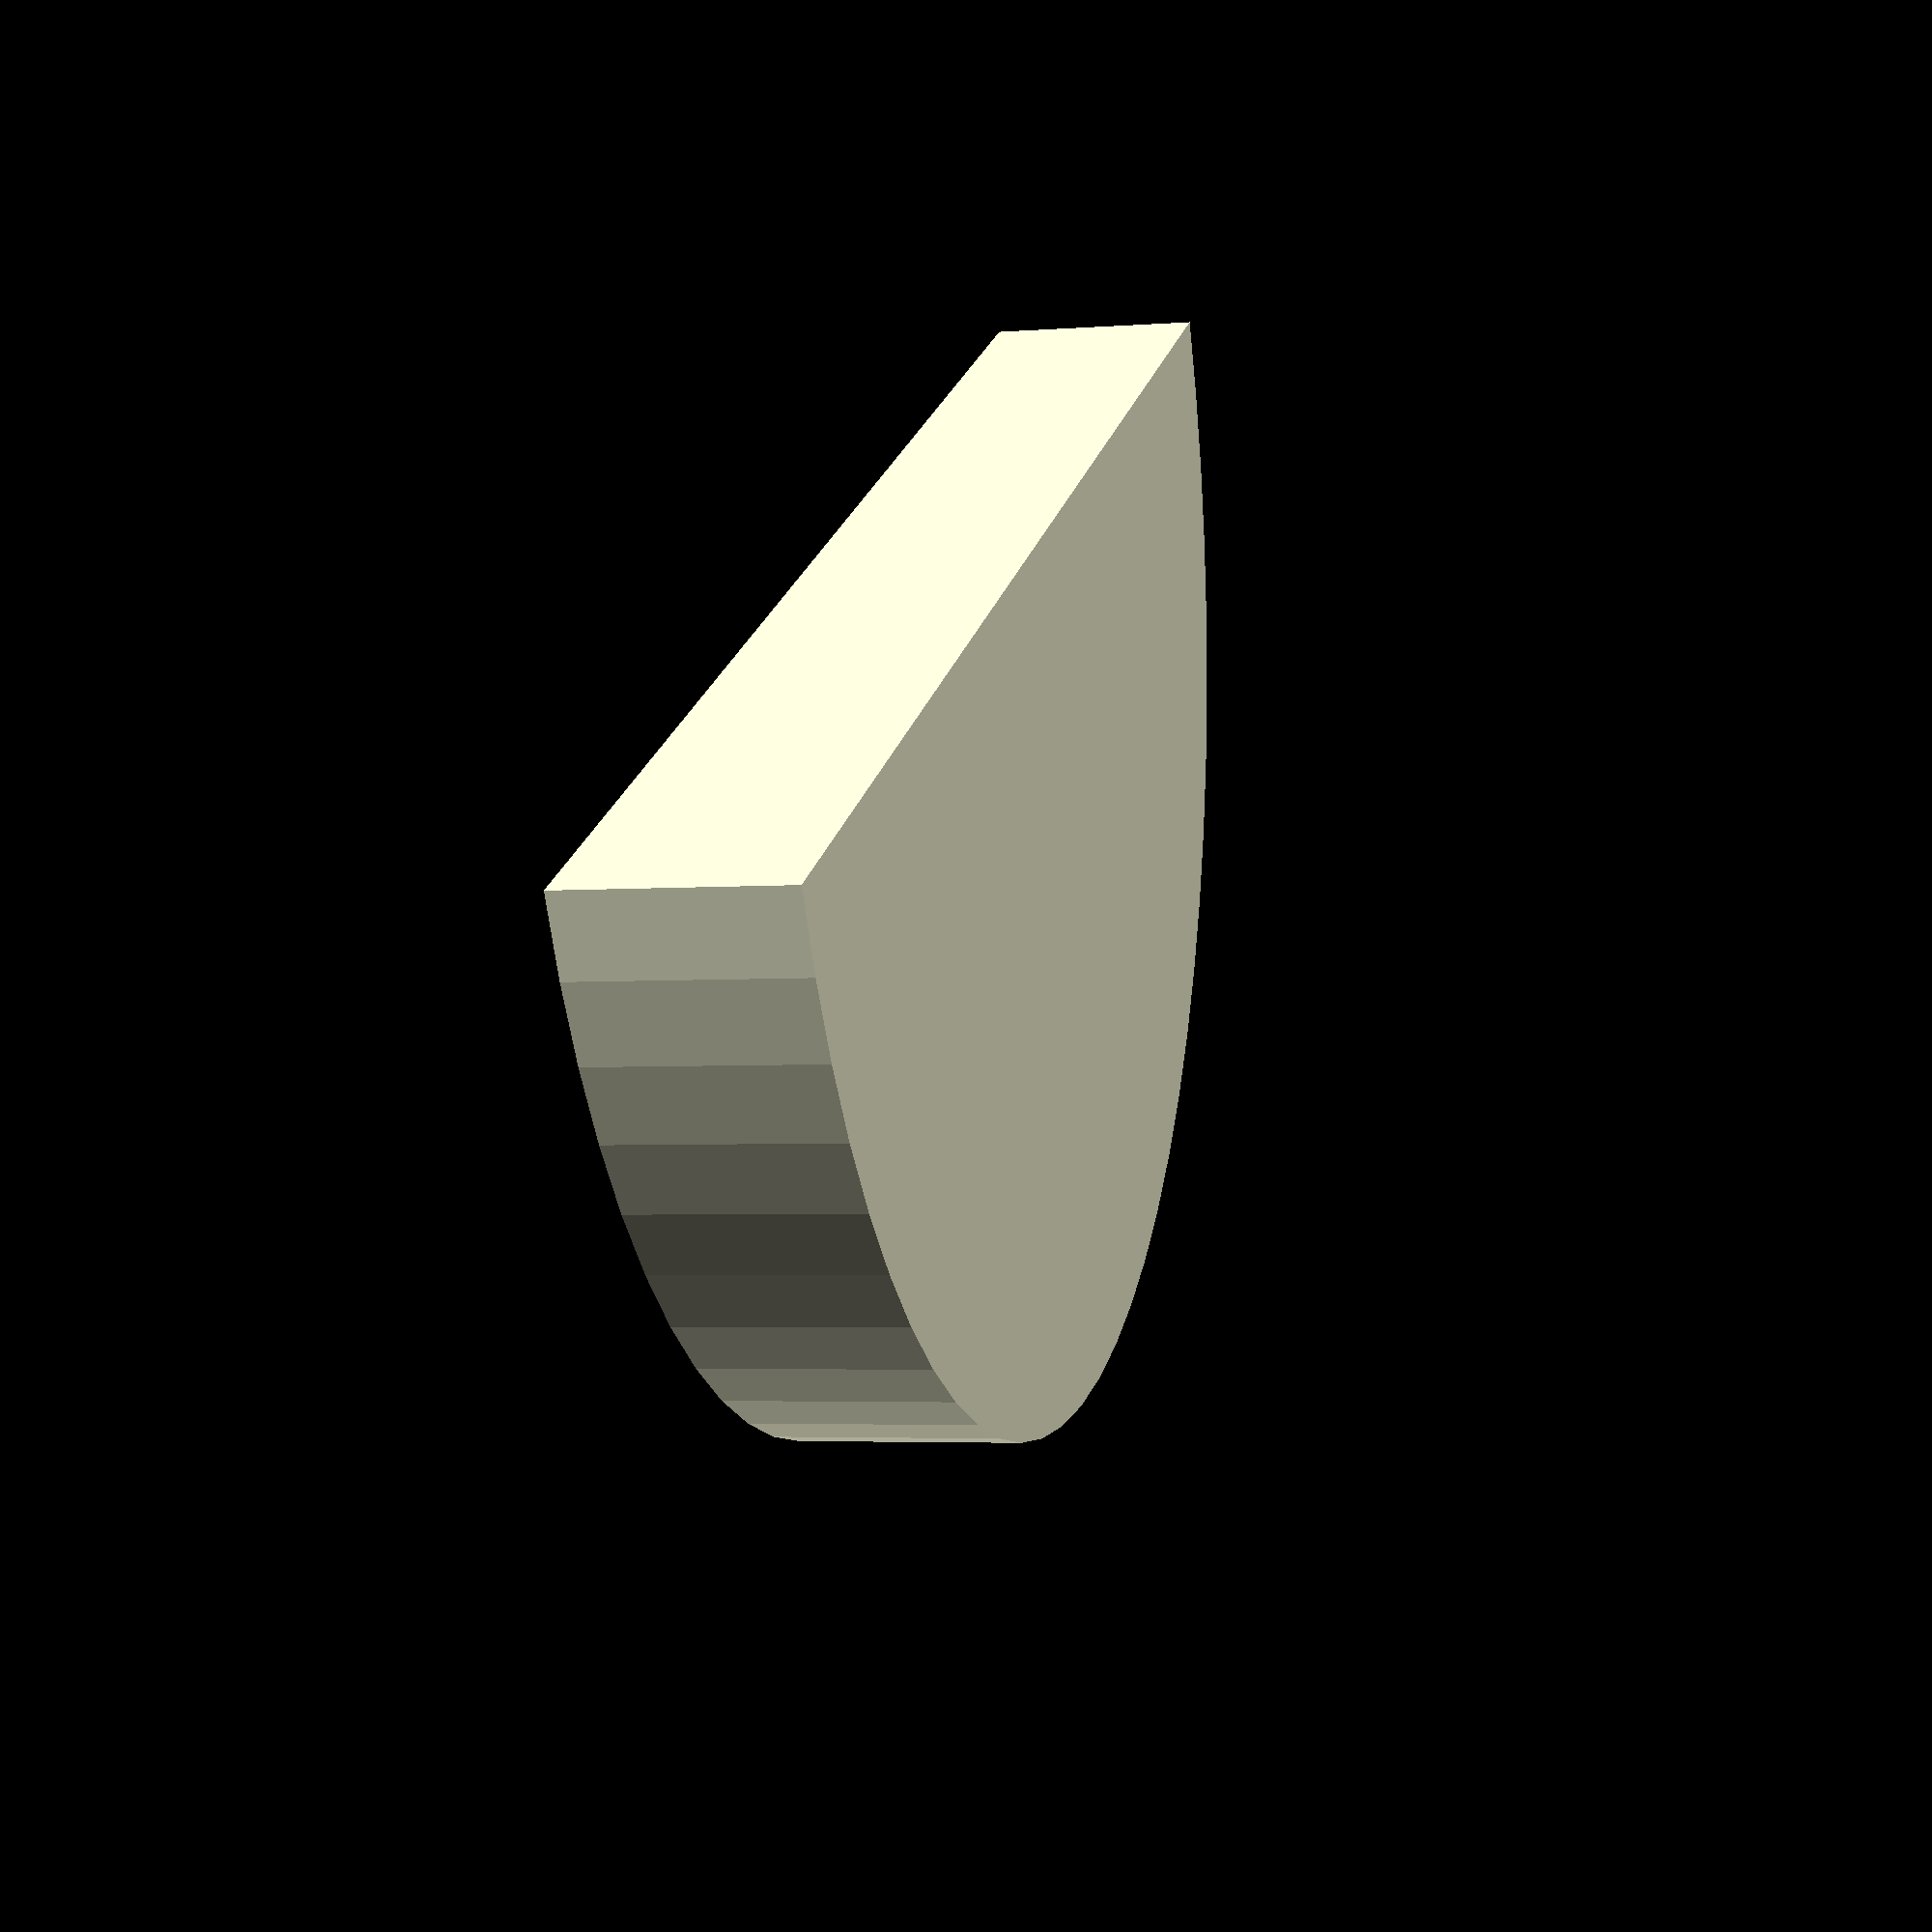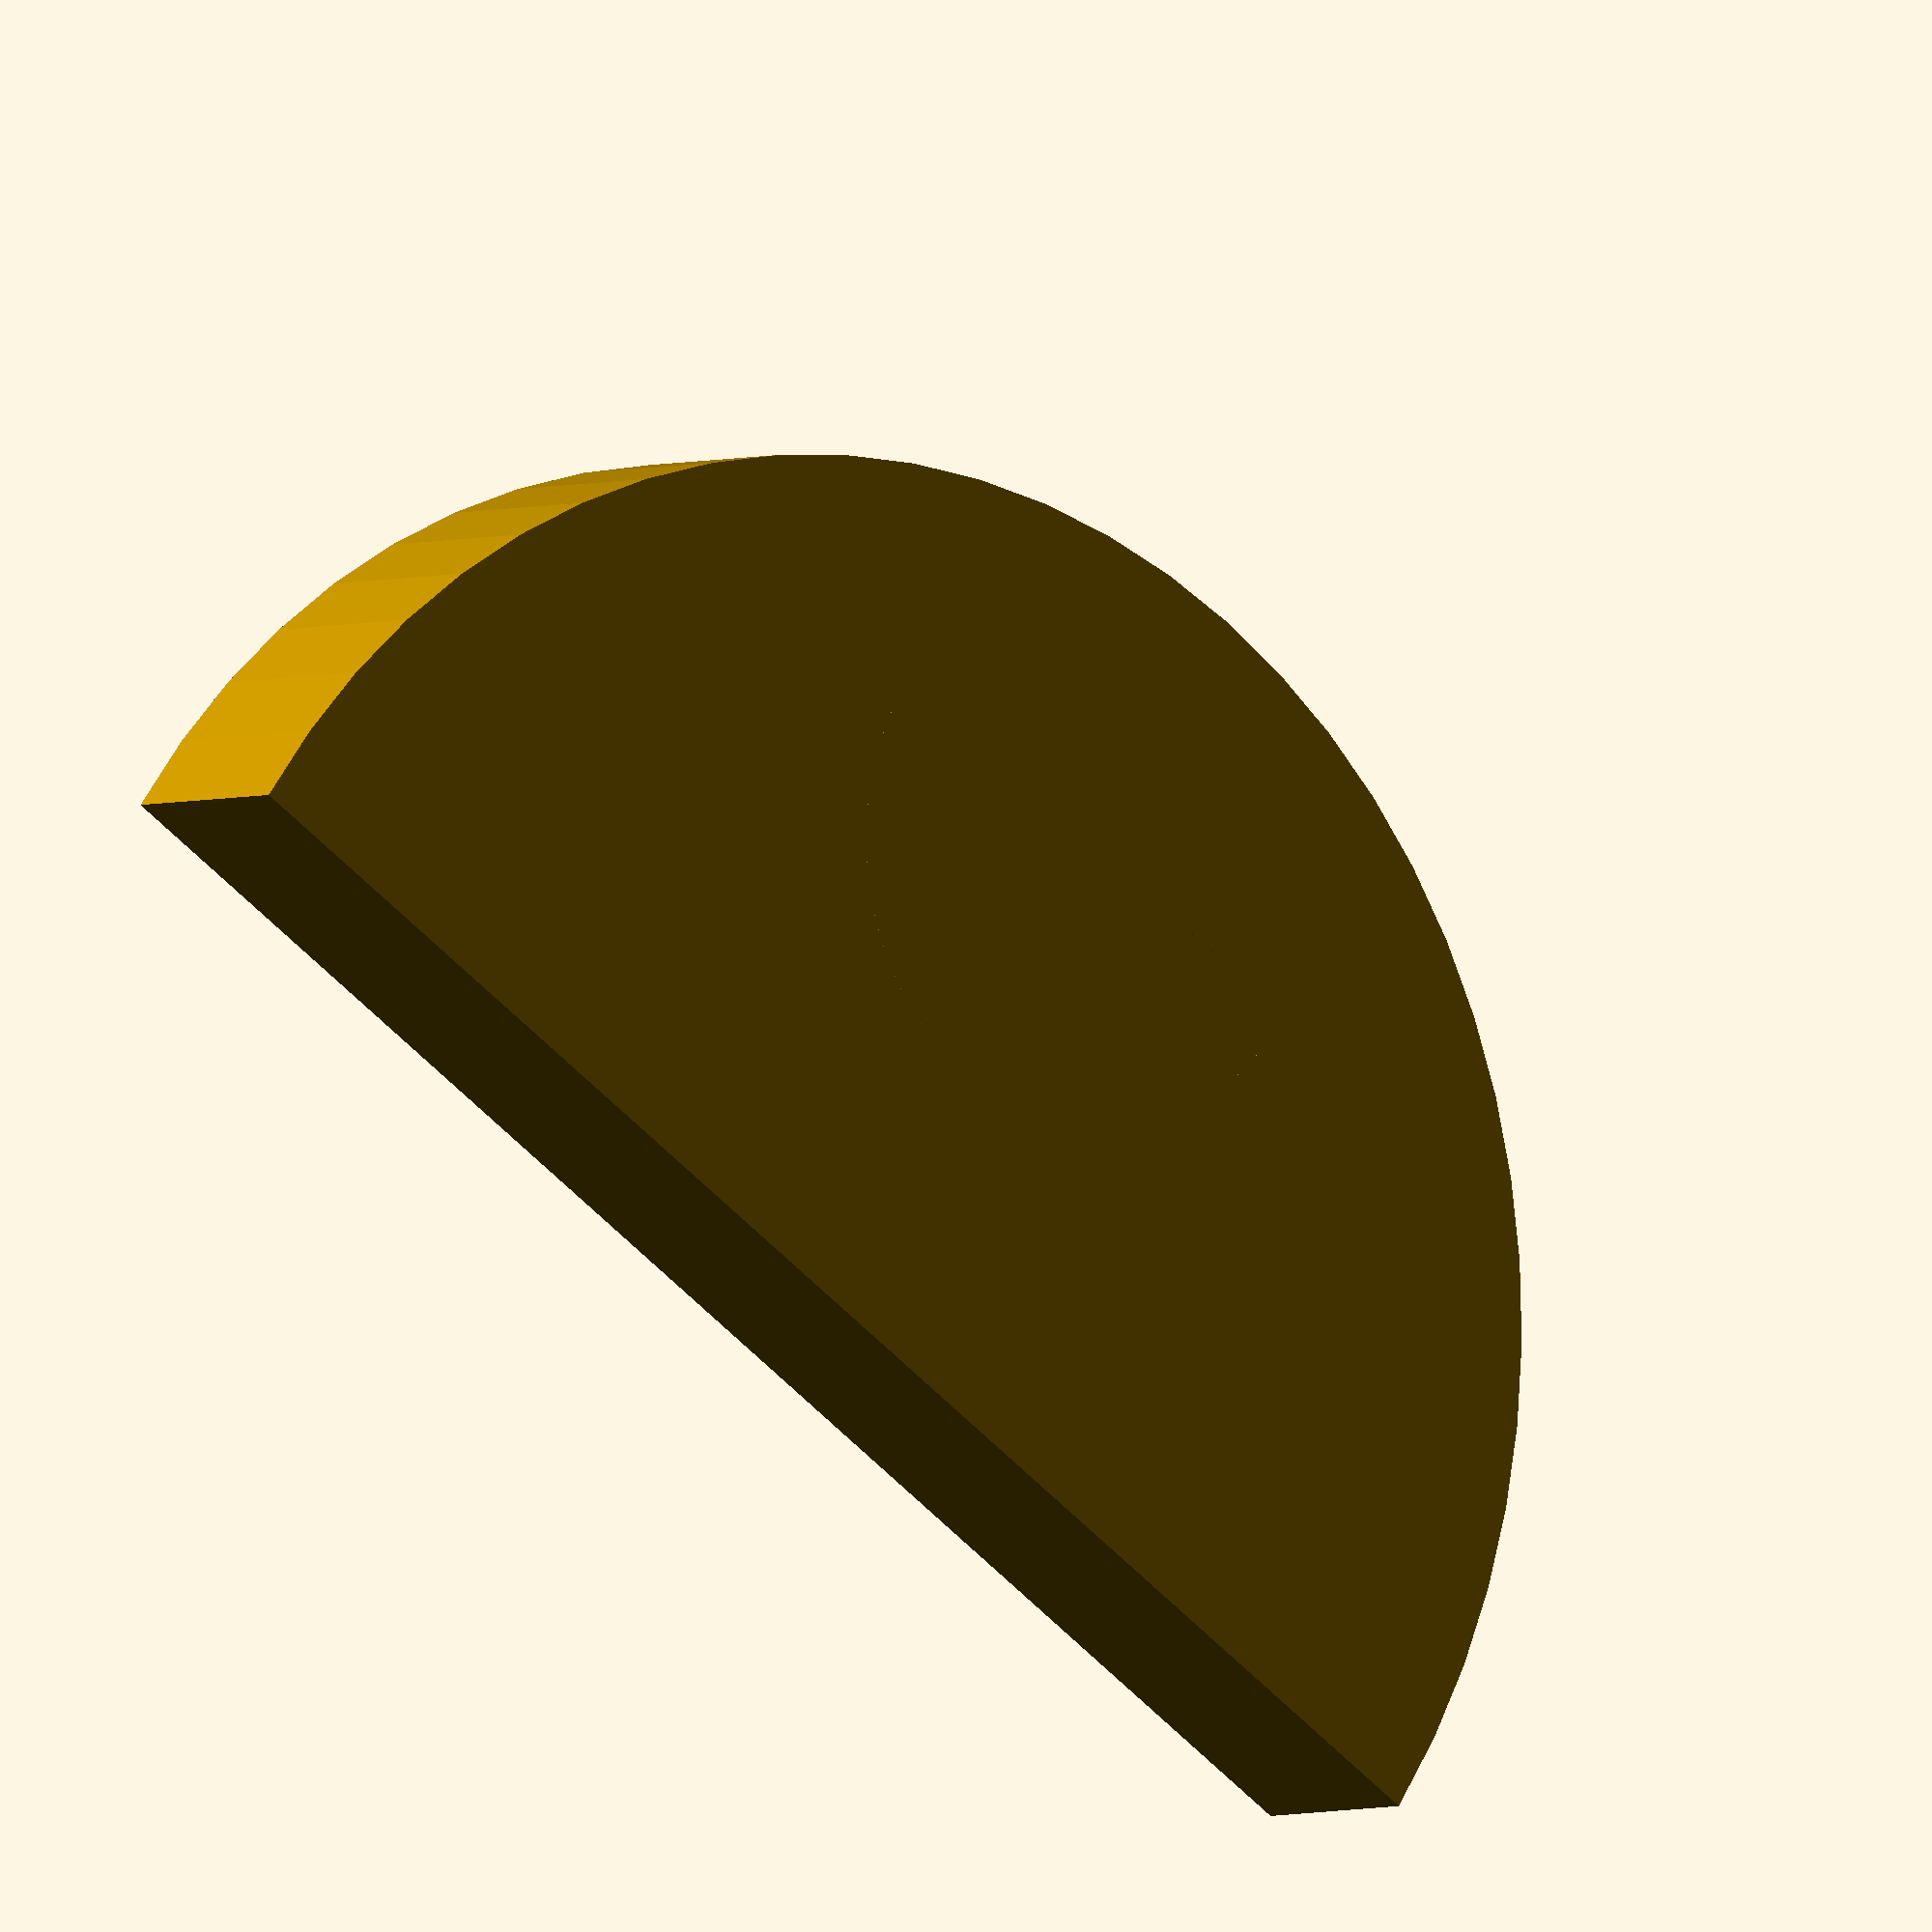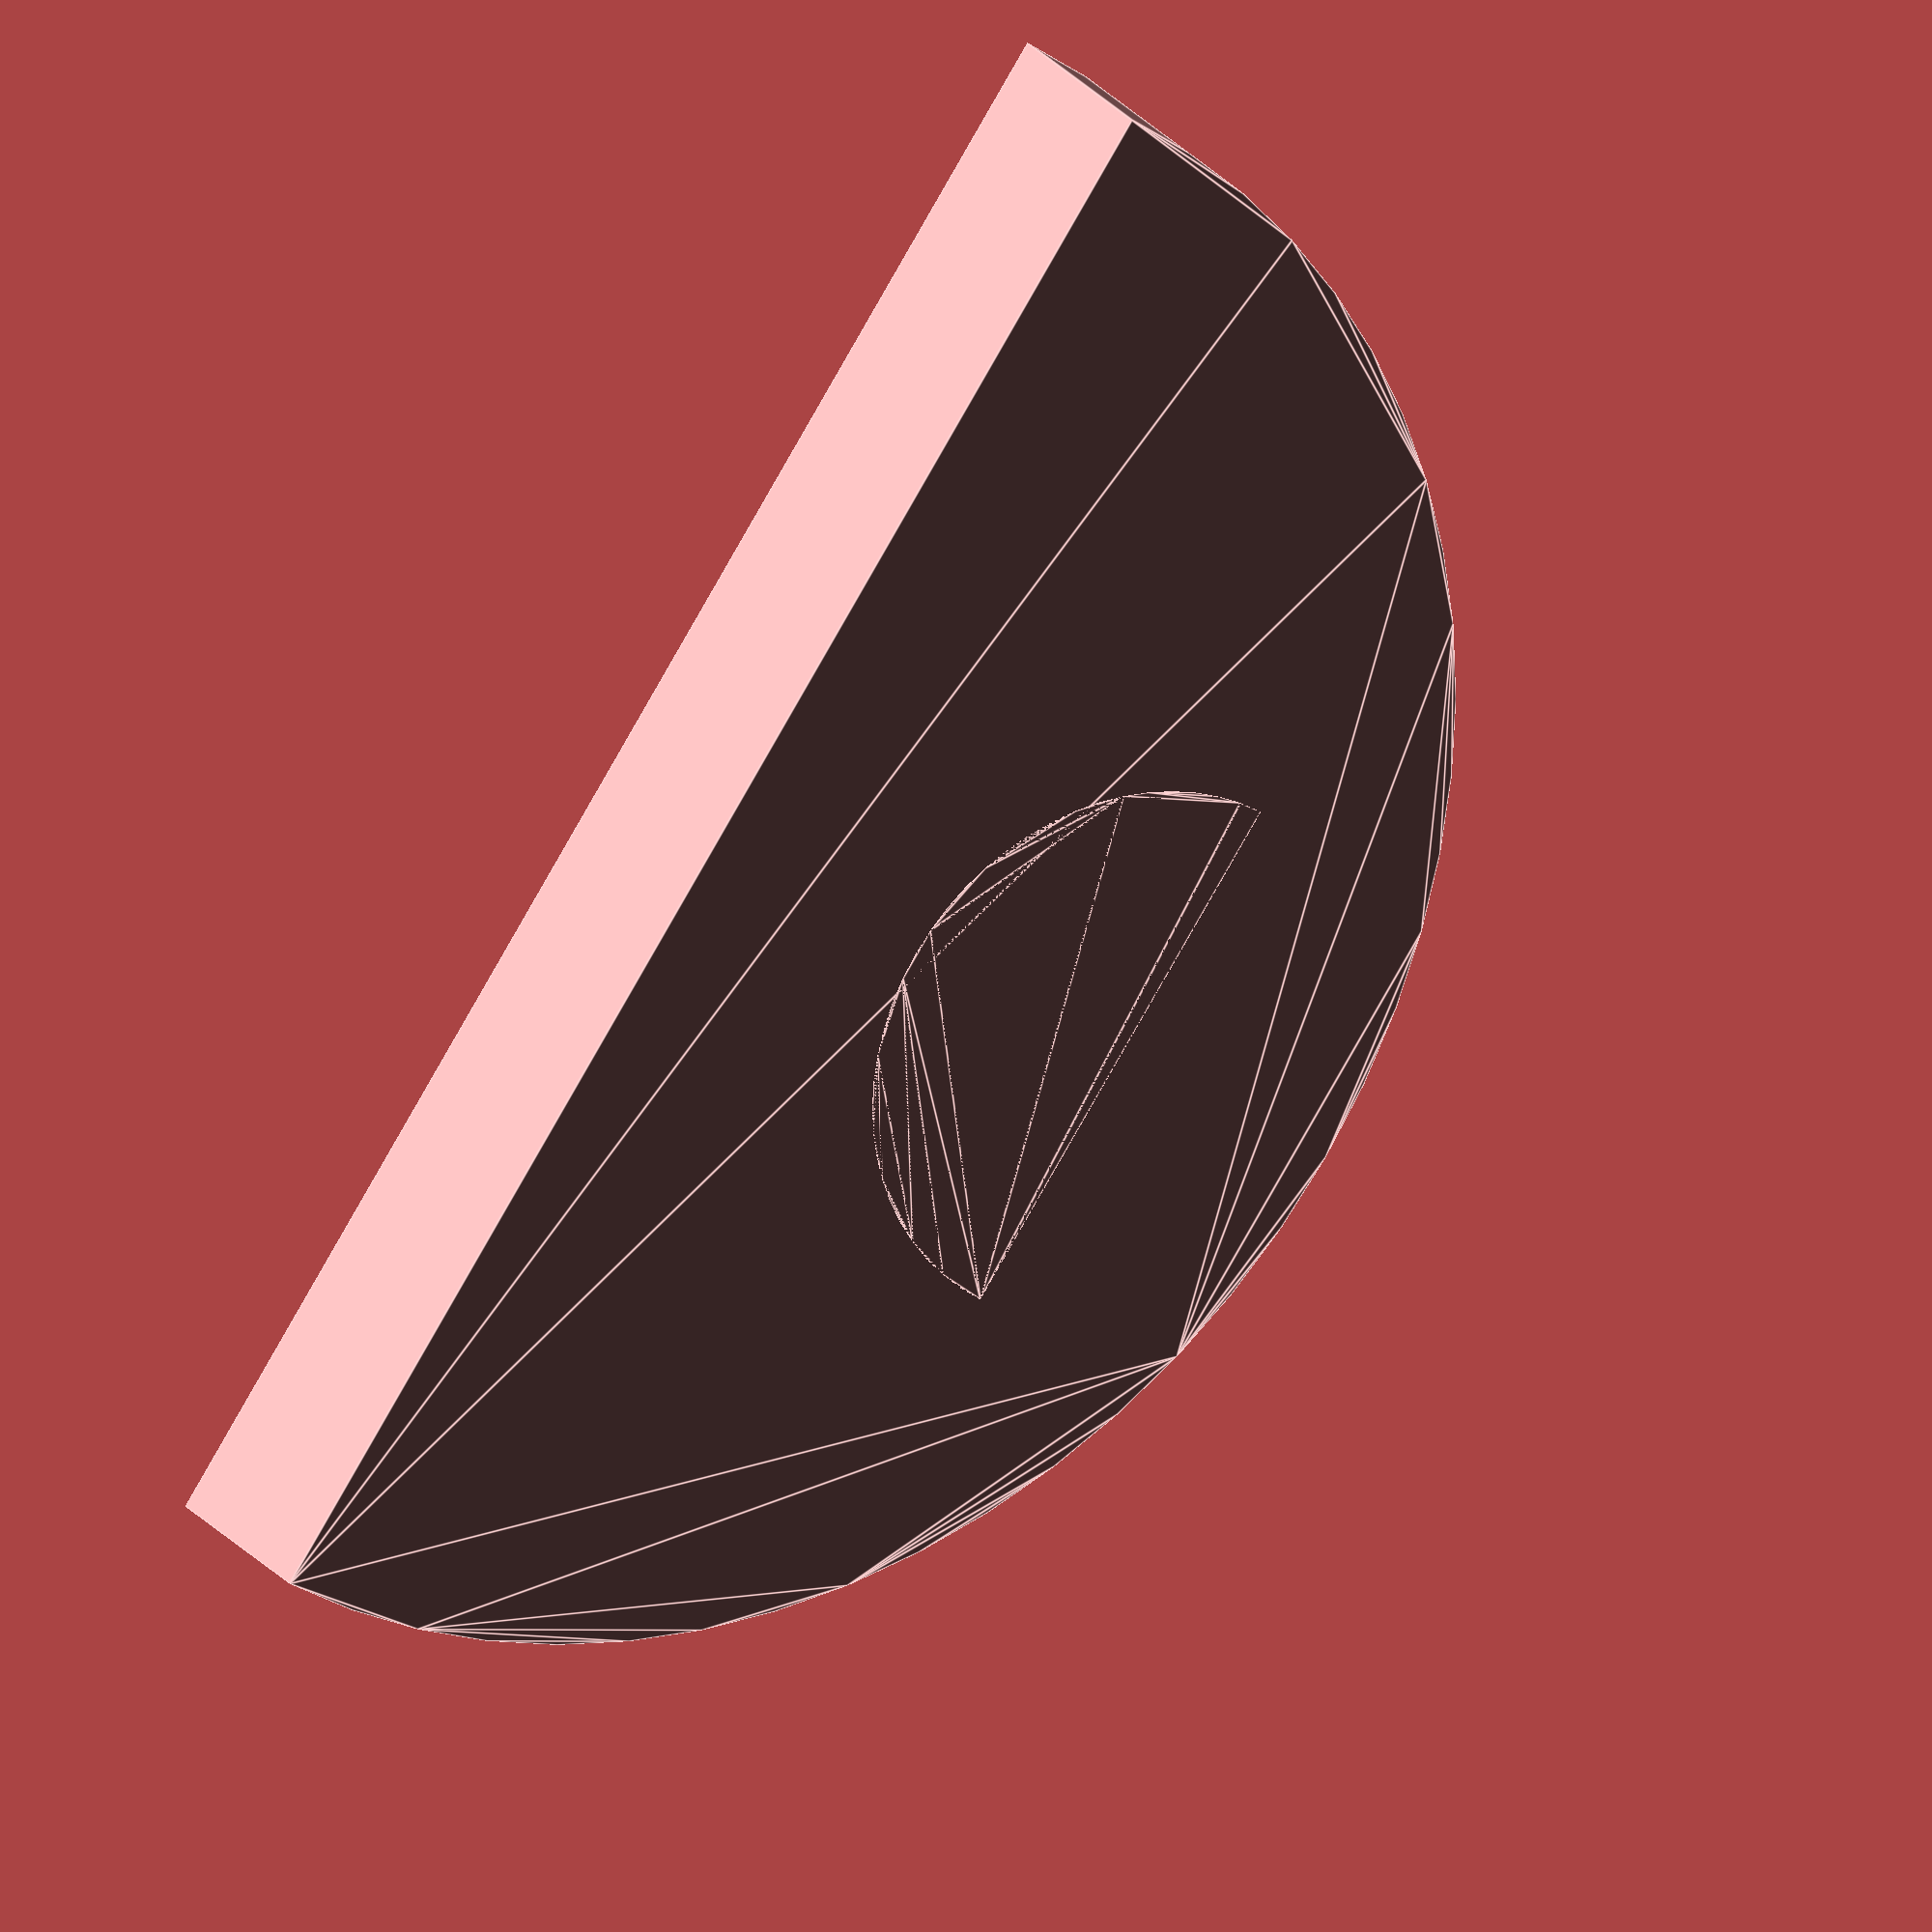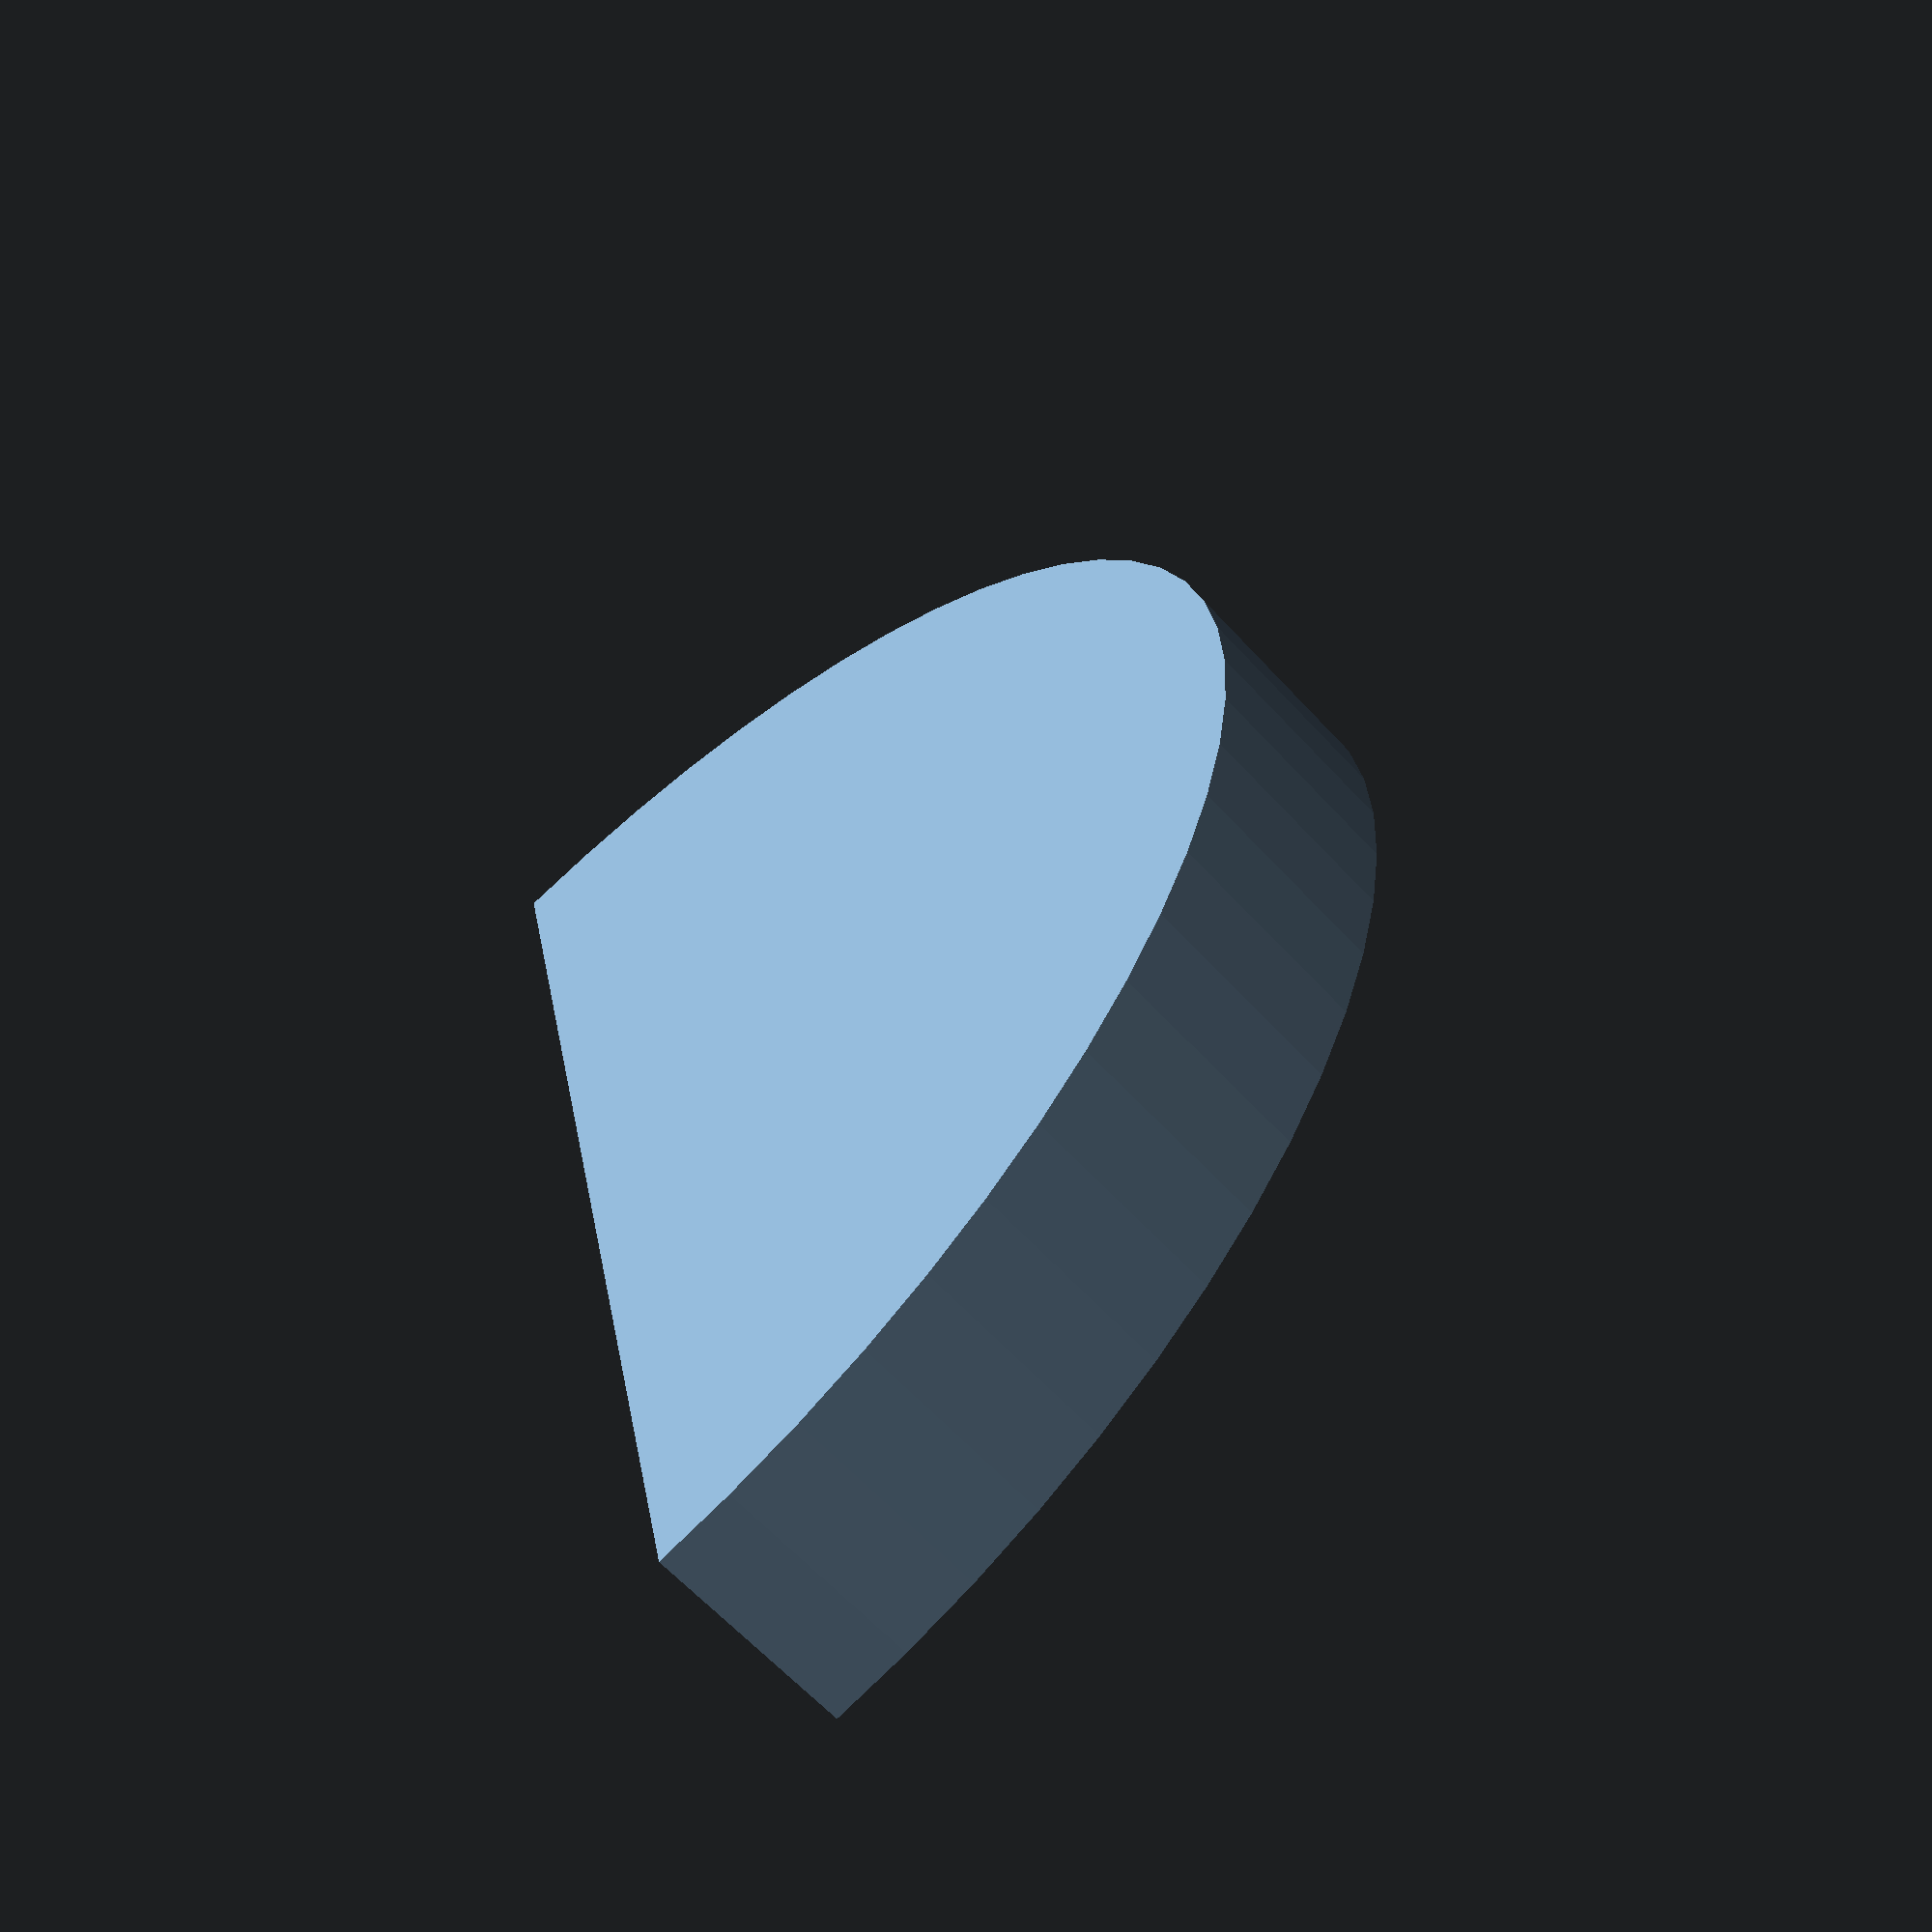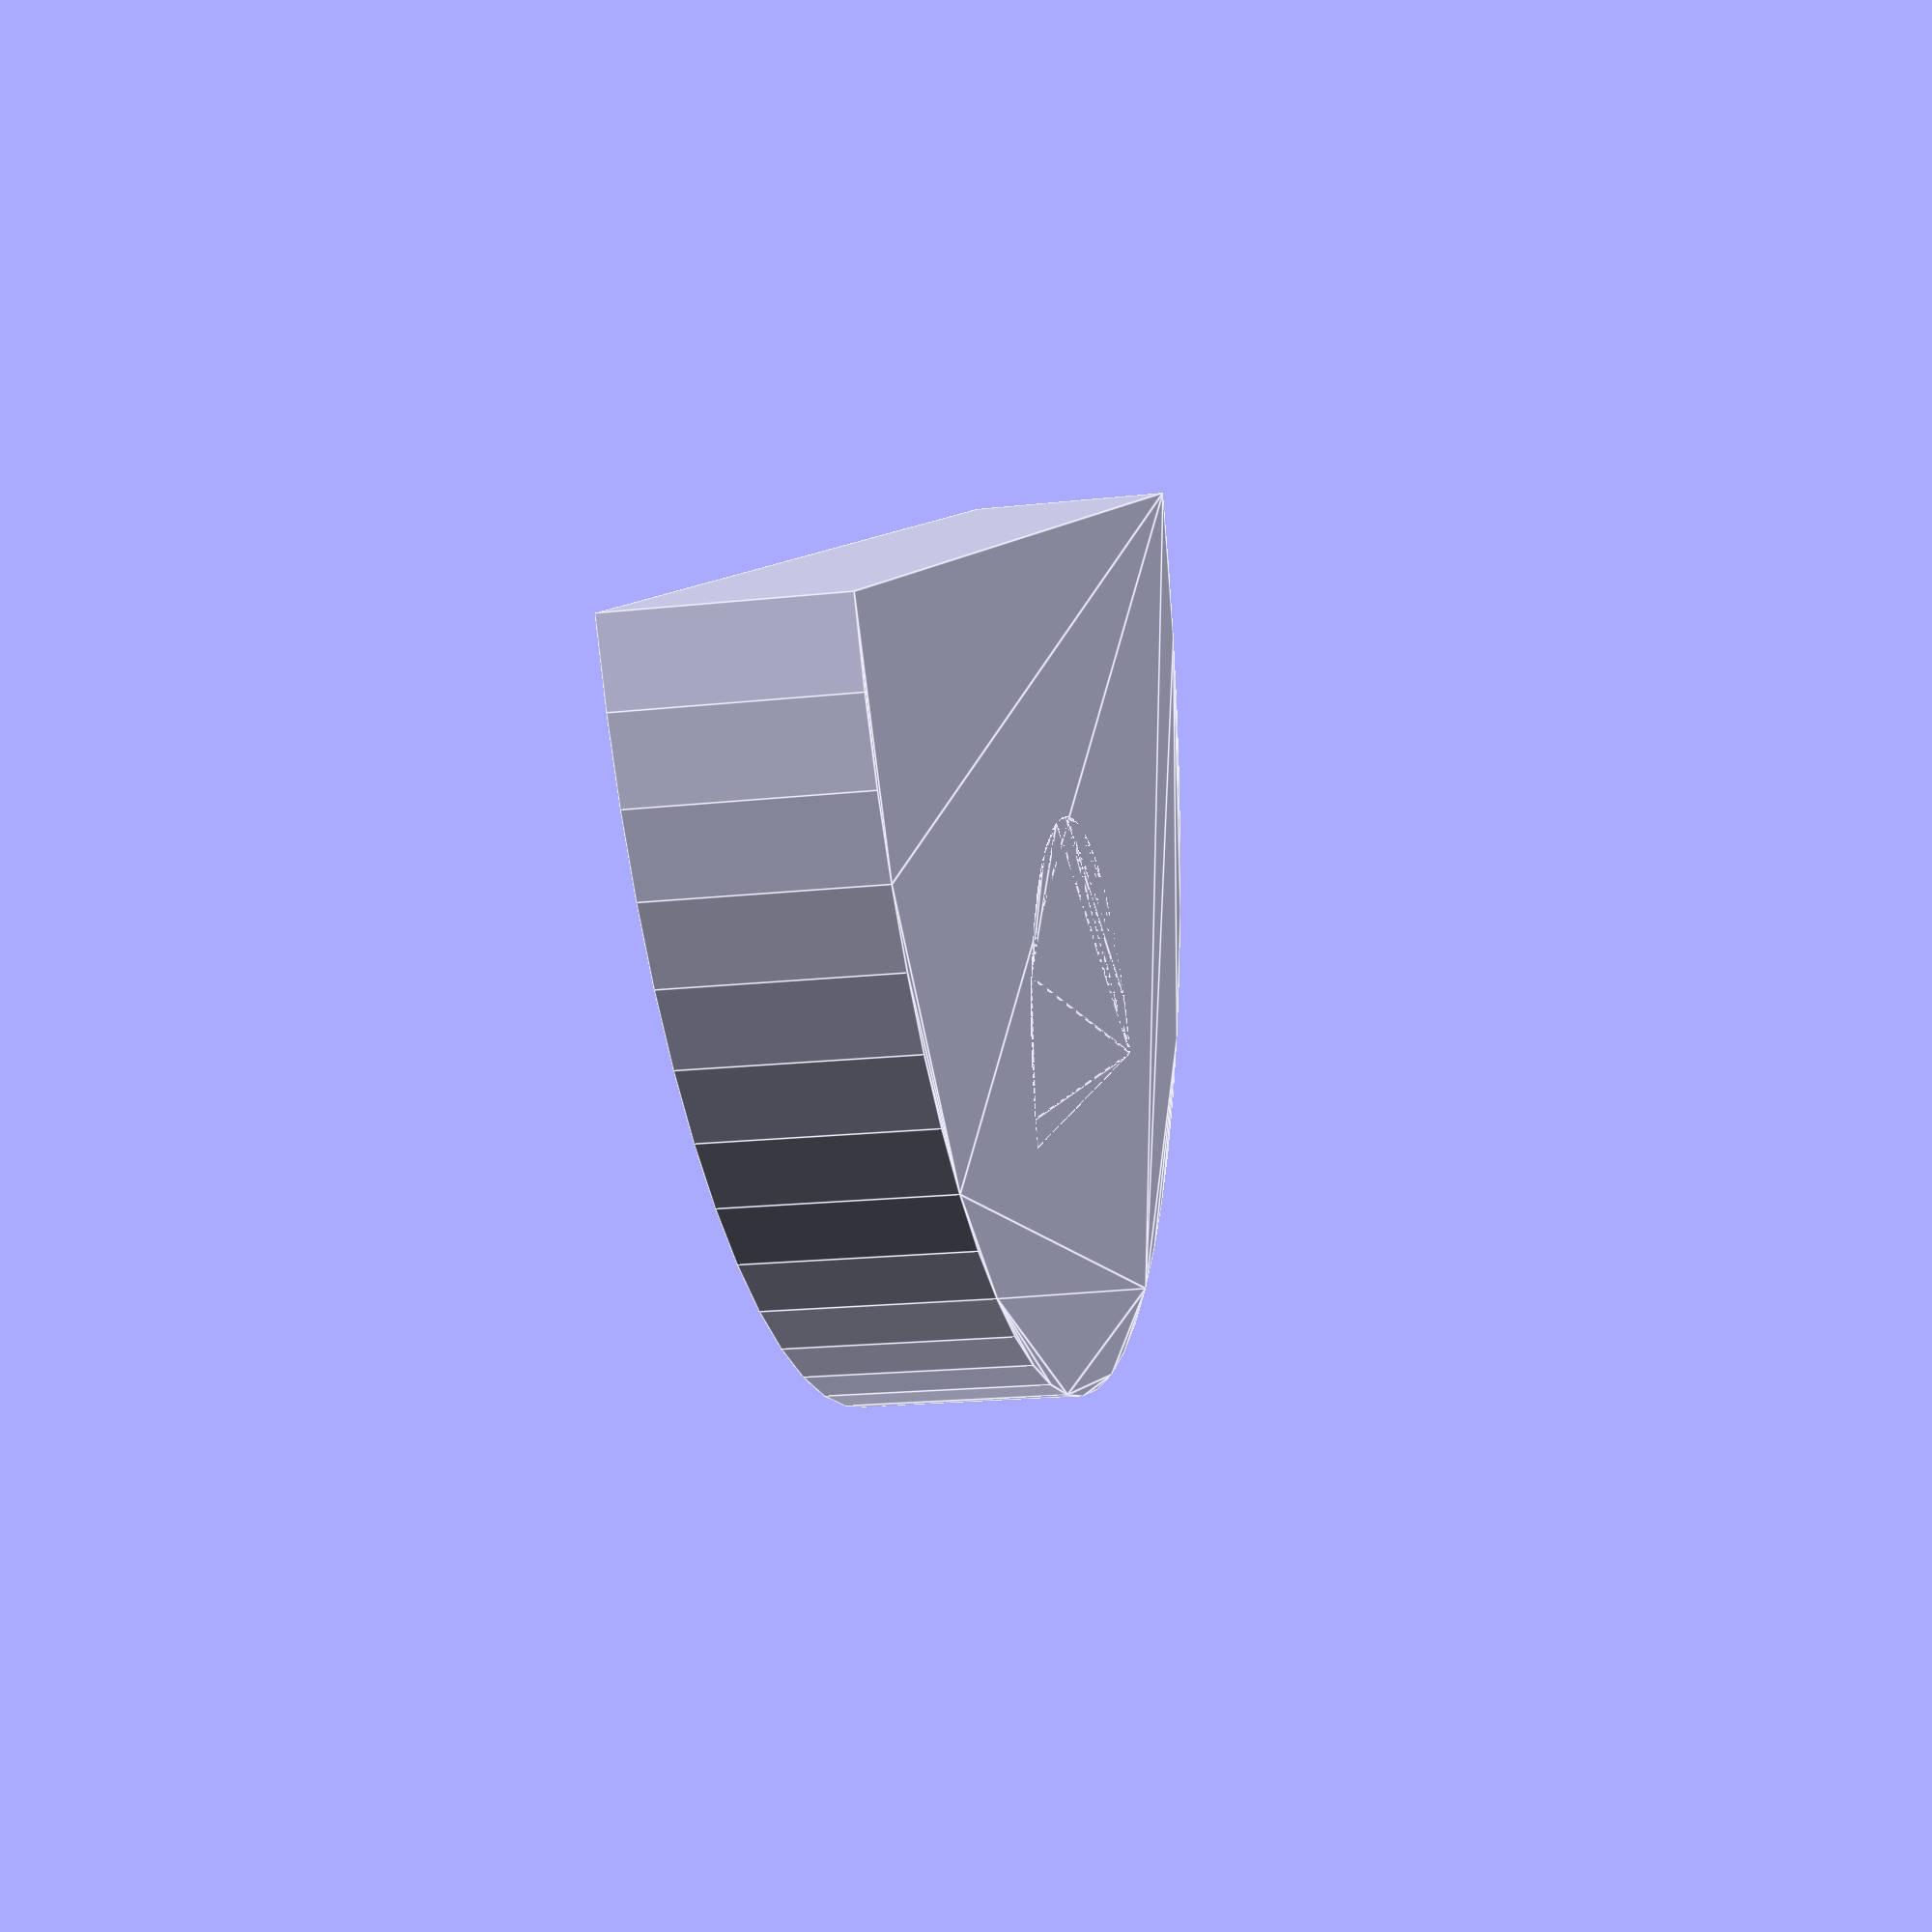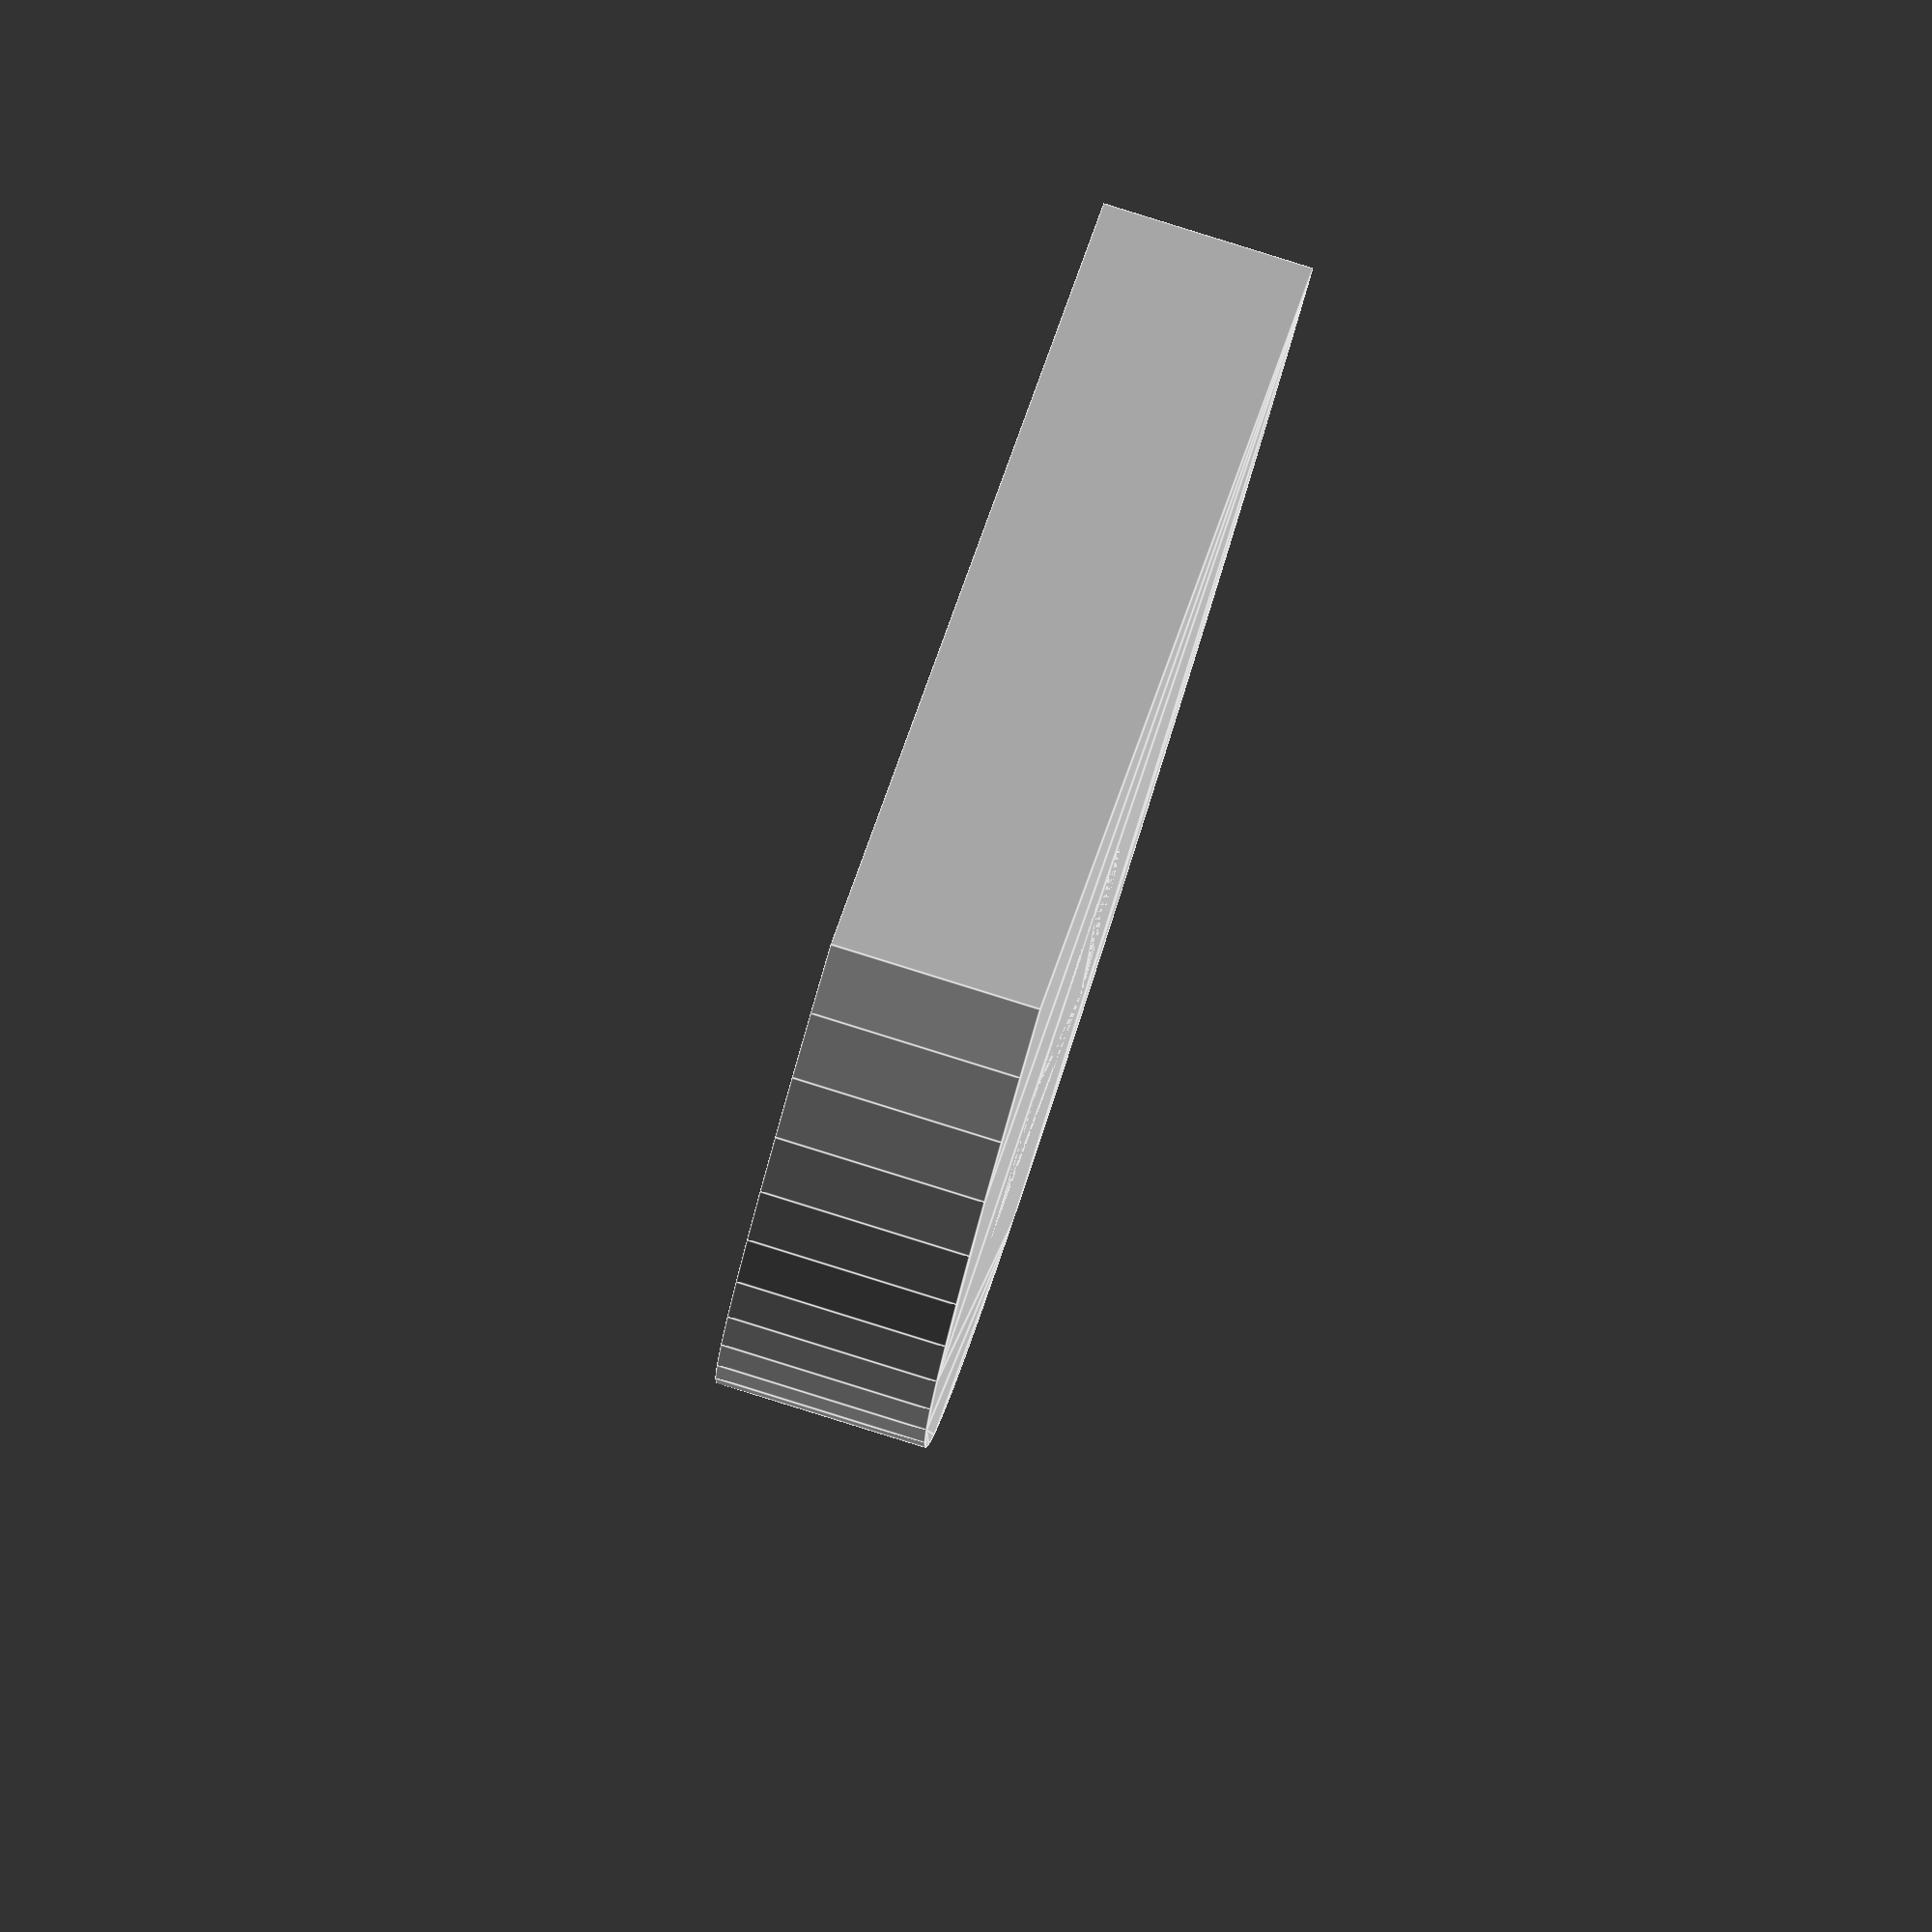
<openscad>
//parametric battery cell holder
//Project: released for camera stab, designed for drill battery pack
$fs=0.7/1;
$fa=0.01/1;
diameter=19;
number=4;
module holder(diameter=18,battery_length=65,piptik_height=1,piptik_width=6,slit=2,wall=2,floor=2) {
length=battery_length+2*piptik_height;
difference() {
  union() {
    cube([diameter,length+2*wall,diameter/2+floor]);
    translate([diameter/2,0,diameter/2+floor])rotate([-90,0,0])cylinder(d=diameter,h=length+2*wall);
    translate([diameter/2,wall,diameter/2+floor])linear_extrude(piptik_width,center=true)polygon([[-piptik_width/2,0],[piptik_width/2,0],[0,piptik_height]]);
  }
  translate([diameter/2,wall,diameter/2+floor])rotate([-90,0,0])cylinder(d=diameter+0.01,h=length);
  translate([diameter/2-piptik_width/2,-0.01,floor+diameter/2-piptik_width/2-slit])cube([piptik_width,wall+0.02,slit]);
  translate([diameter/2-piptik_width/2,-0.01,floor+diameter/2+piptik_width/2])cube([piptik_width,wall+0.02,slit]);
  translate([diameter/2-piptik_width/2,-0.01+wall+length,floor+diameter/2-piptik_width/2-slit])cube([piptik_width,wall+0.02,slit]);
  translate([diameter/2-piptik_width/2,-0.01+wall+length,floor+diameter/2+piptik_width/2])cube([piptik_width,wall+0.02,slit]);
*  translate([diameter/2,diameter/2,-0.01])cylinder(d=piptik_width,h=diameter);
}
translate([diameter/2,wall,diameter/2+floor])rotate([0,90,0])linear_extrude(piptik_width,center=true)polygon([[-piptik_width/2,0],[piptik_width/2,0],[0,piptik_height]]);
translate([diameter/2,wall+length,diameter/2+floor])rotate([0,90,0])linear_extrude(piptik_width,center=true)polygon([[-piptik_width/2,0],[piptik_width/2,0],[0,-piptik_height]]);
}
module holders(diameter=18,battery_length=65,piptik_height=2,piptik_width=6,slit=2,wall=2,floor=2,number=1) {
  for (i=[0:1:number-1]) {
    translate([i*diameter,0,0])holder(diameter=diameter,battery_length=battery_length,piptik_height=piptik_height,piptik_width=piptik_width,slit=slit,wall=wall,floor=floor);
  }
}
//holders(diameter=diameter,number=number);
wall=2;
module spring_arc(x,y,r,start,end,n=64) {
  polygon([for (a=[start:360/n:end]) [x+r*sin(a),y+r*cos(a)]]);
}
module spring_profile(d=18) {
  u=d/7;
  arcs=[
  [1.5*u,1.5*u,1.5*u,0,180],
  [2.5*u,1.5*u,0.5*u,-180,0],
  ];
  for(arc=arcs) spring_arc(arc[0],arc[1],arc[2],arc[3],arc[4]);
}
module spring() {
difference() {
offset(r=wall/2) spring_profile();
offset(r=-wall/2) spring_profile();
}
}
spring_profile();
</openscad>
<views>
elev=183.8 azim=296.4 roll=75.4 proj=p view=wireframe
elev=183.2 azim=55.2 roll=35.7 proj=o view=wireframe
elev=336.4 azim=34.4 roll=331.6 proj=o view=edges
elev=242.3 azim=11.3 roll=317.7 proj=p view=solid
elev=198.5 azim=296.3 roll=77.9 proj=p view=edges
elev=275.3 azim=32.8 roll=107.3 proj=o view=edges
</views>
